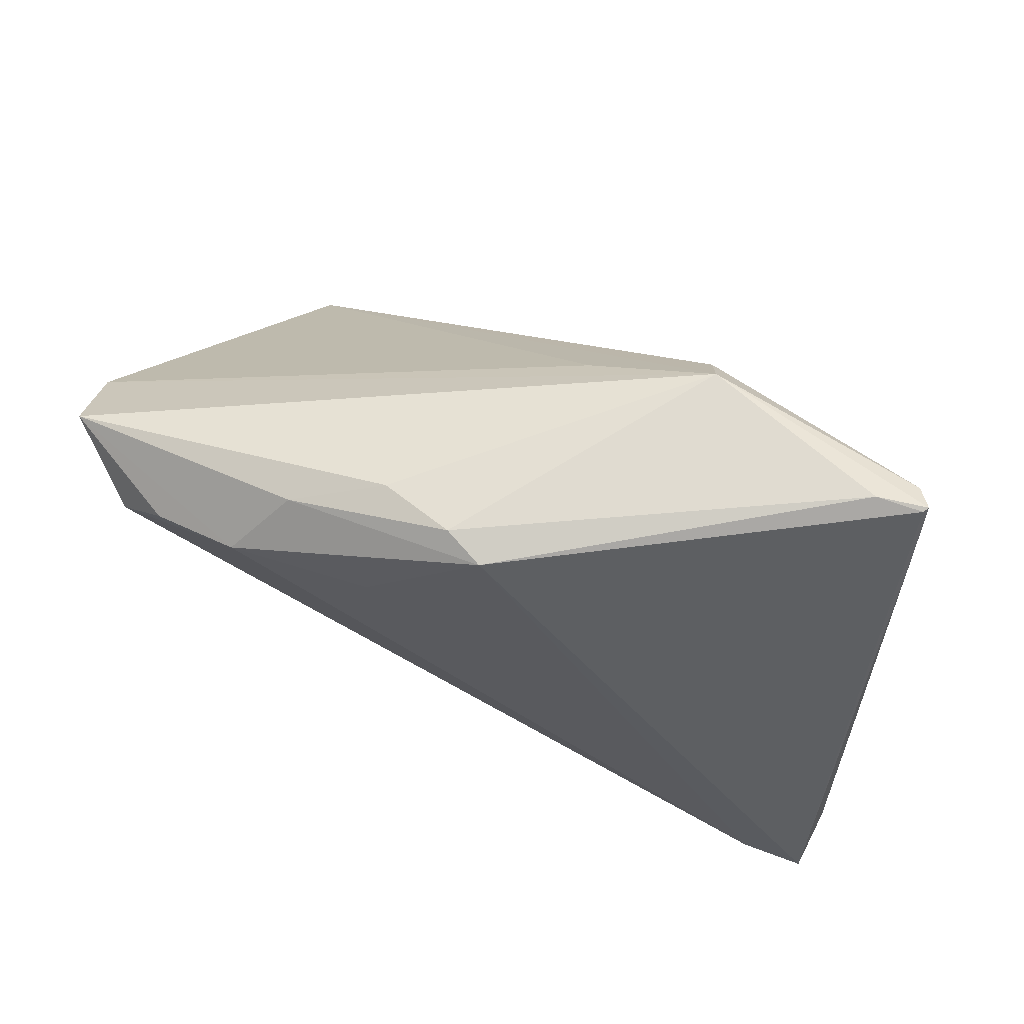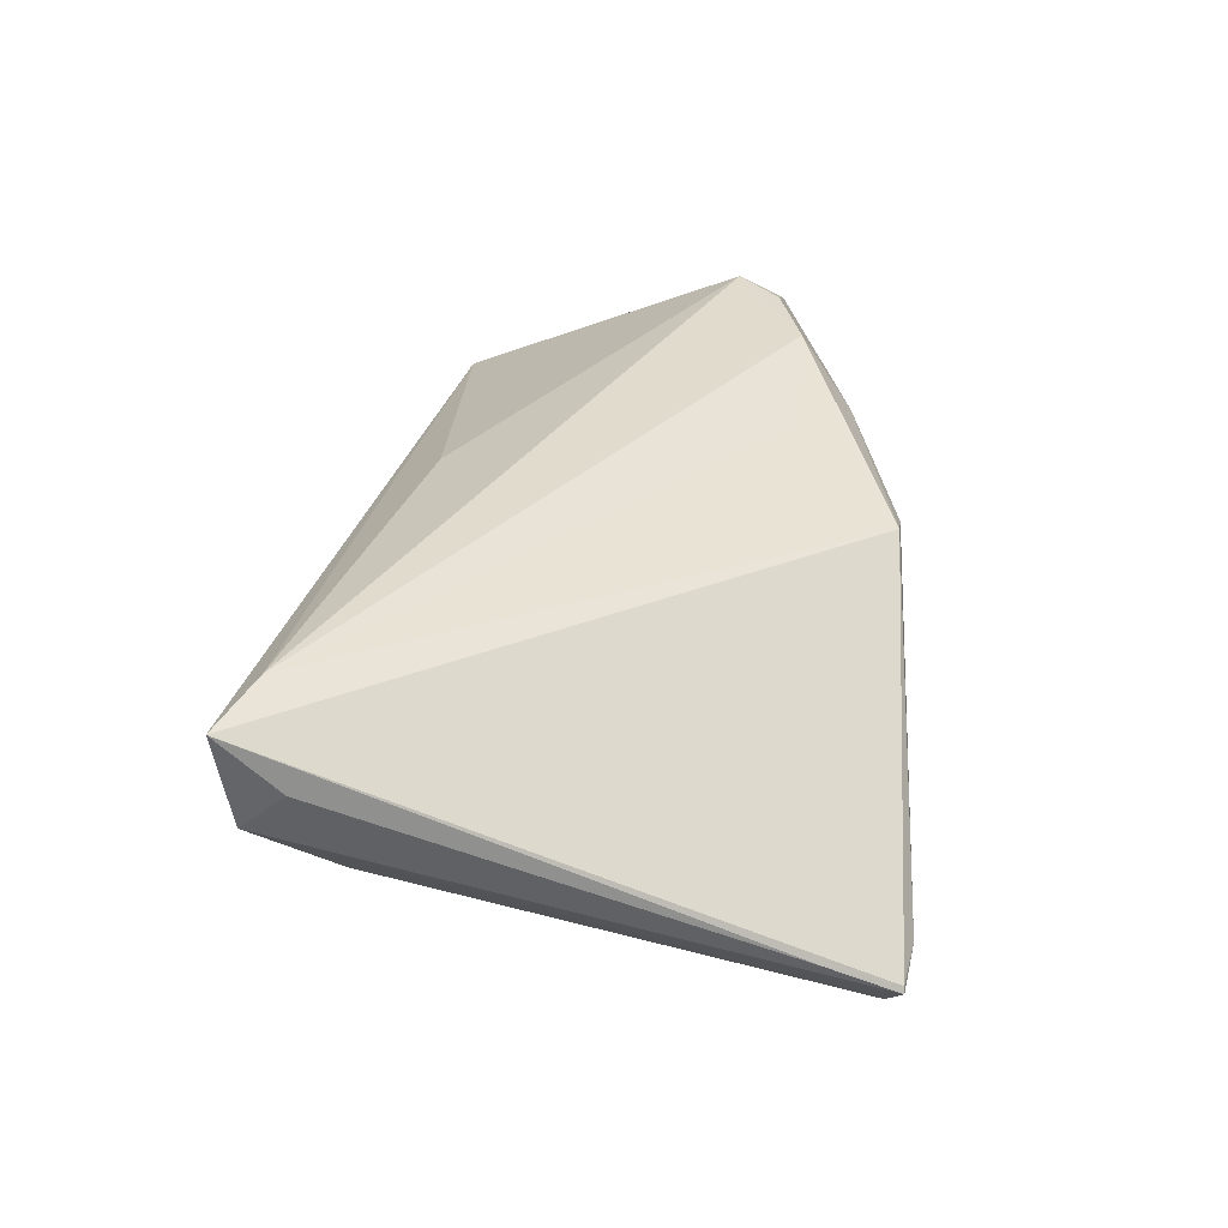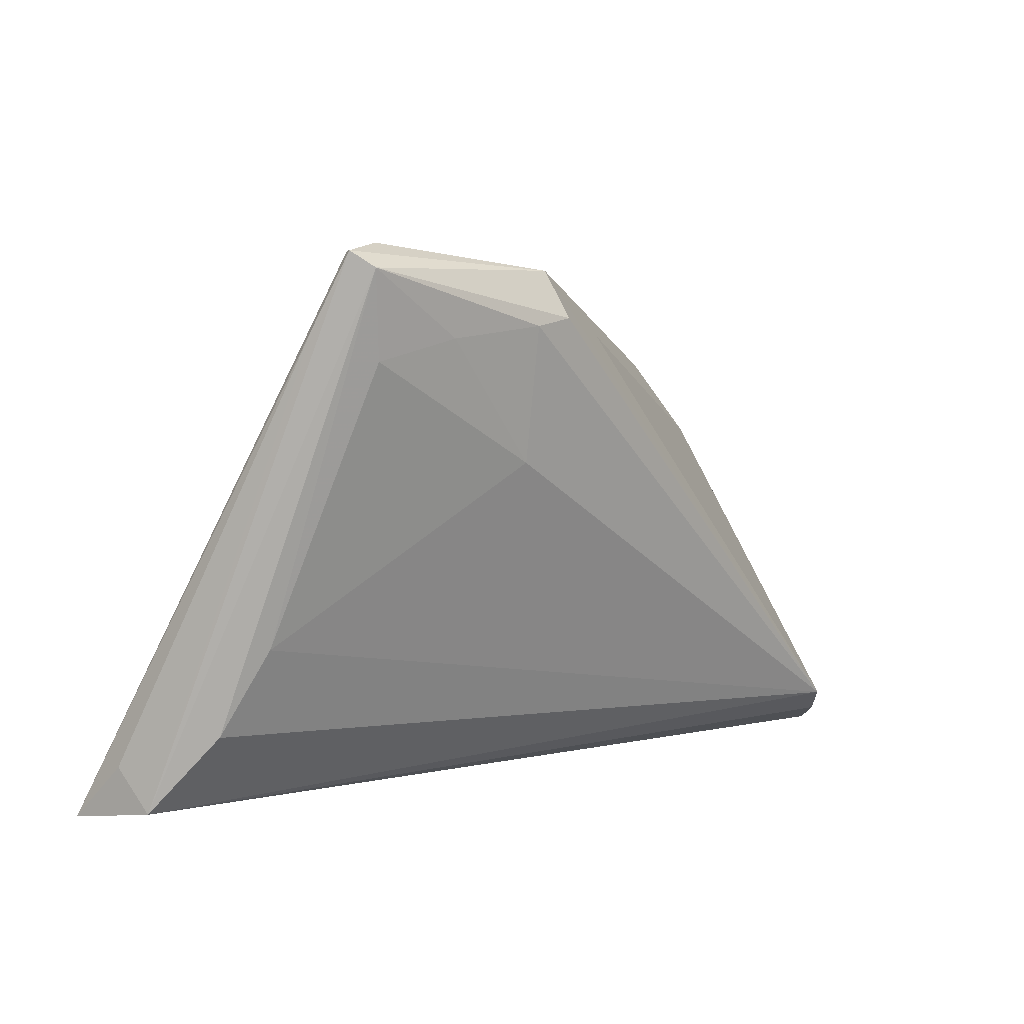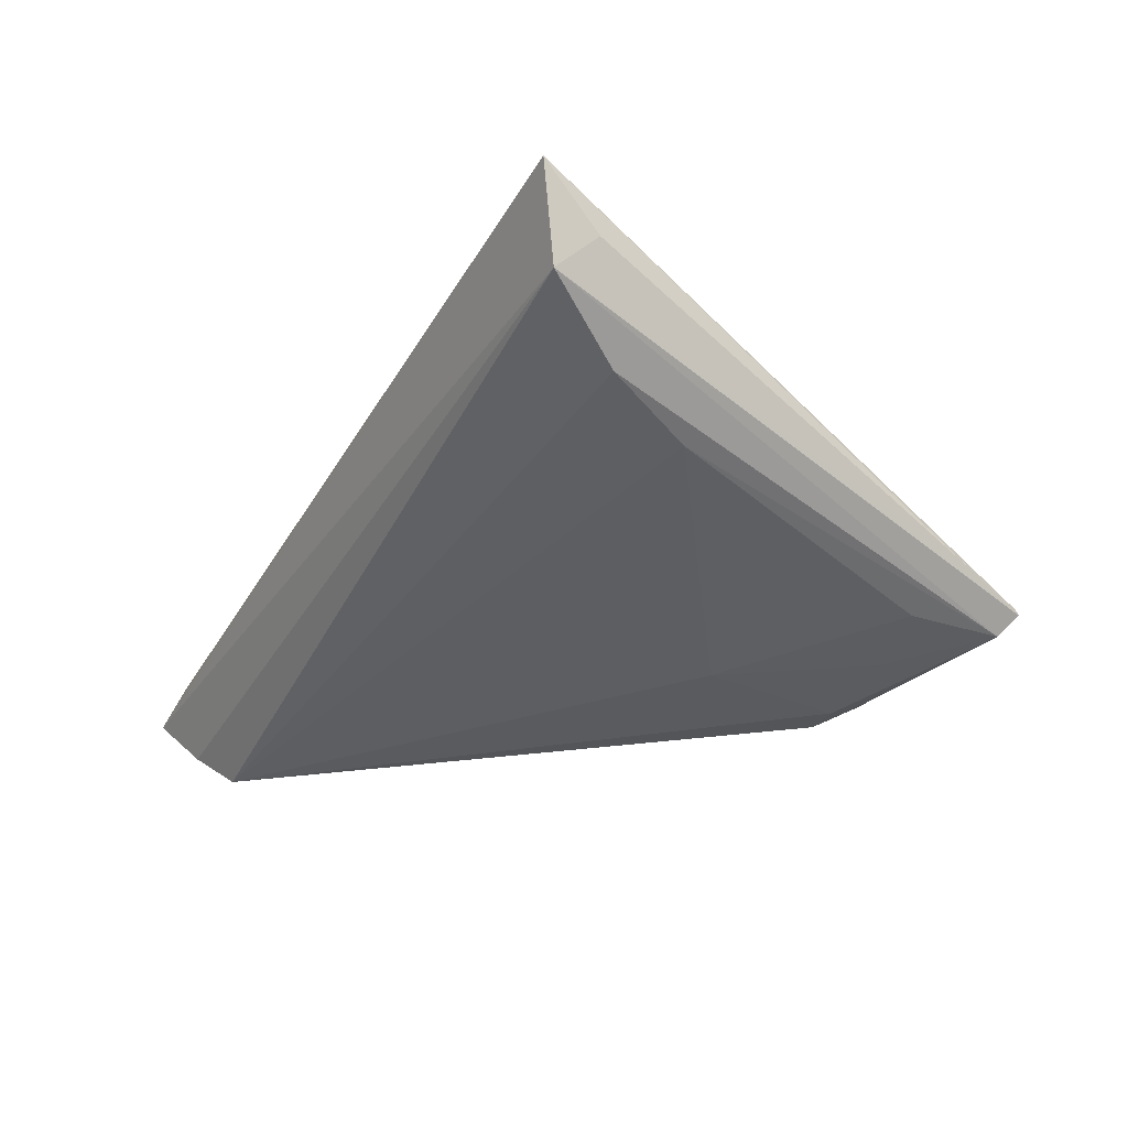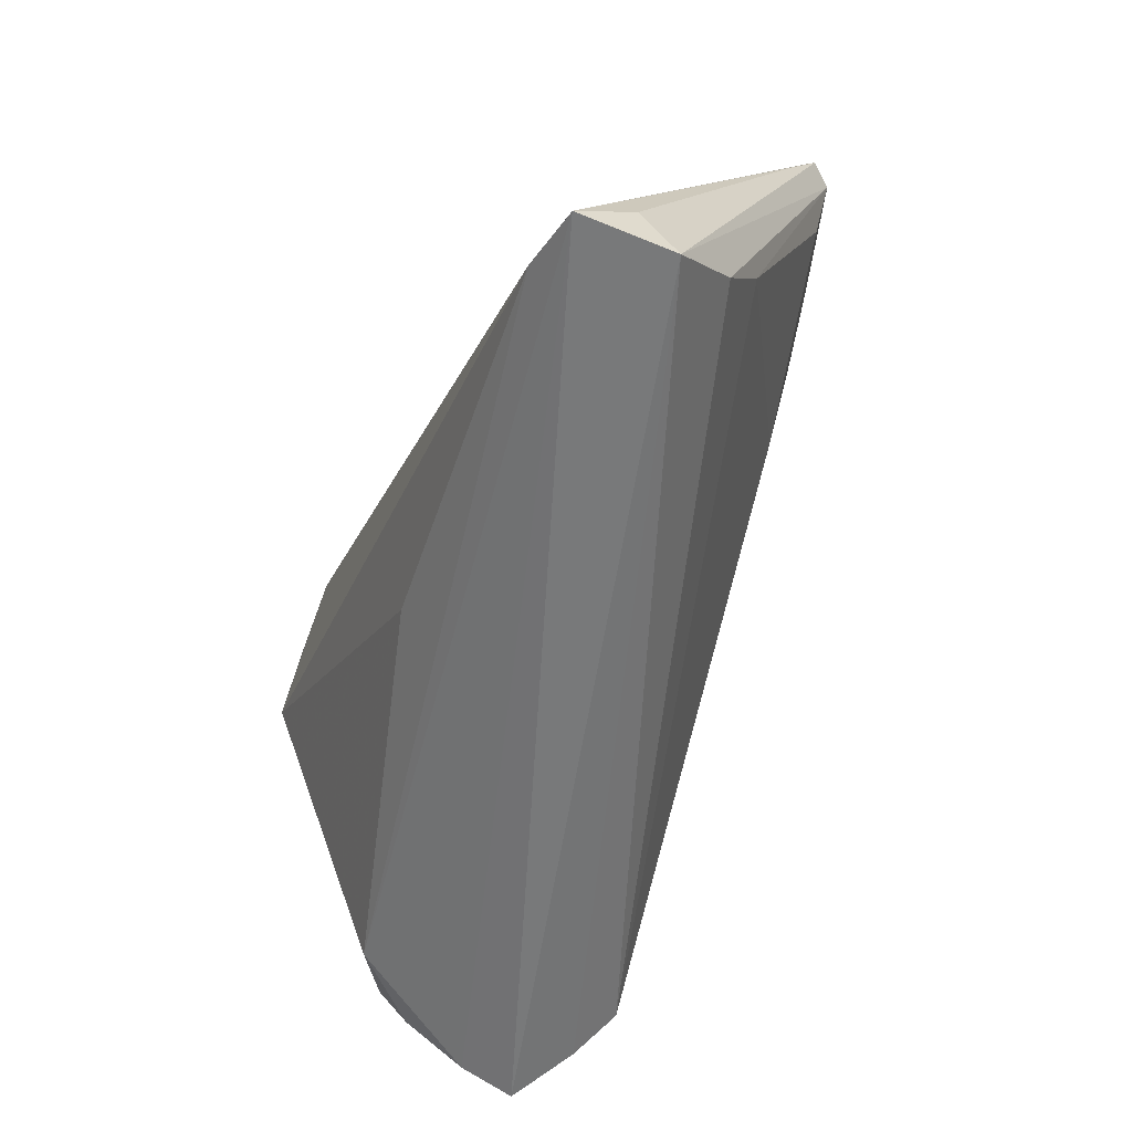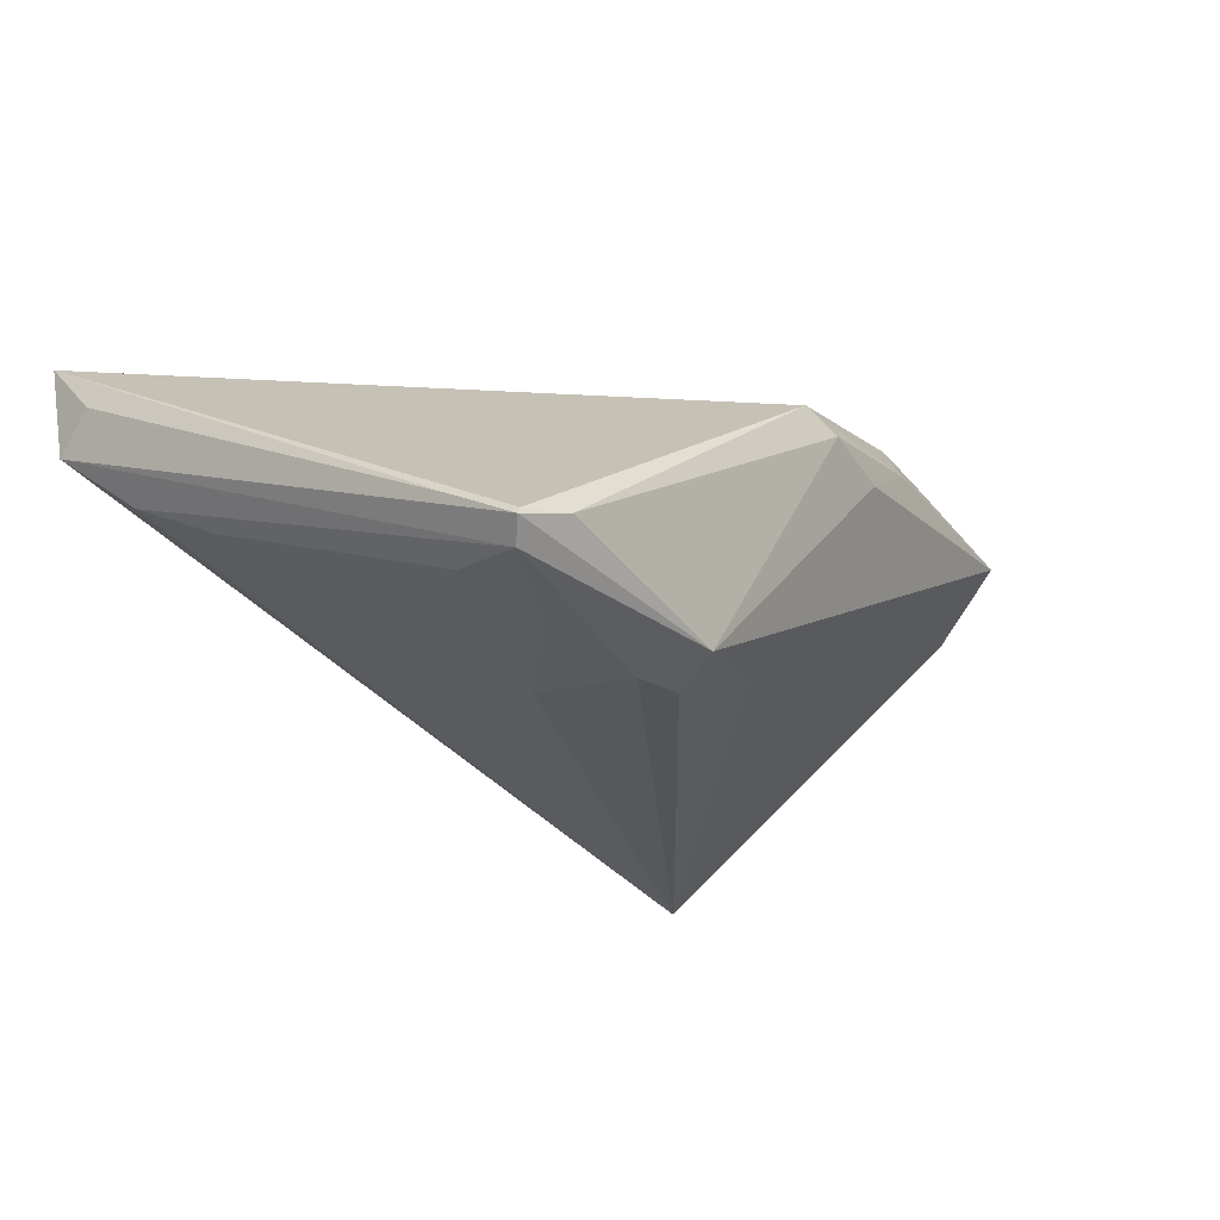
<metadata>
{"format":"obj","ext":"obj","renderer":"f3d","projection":"perspective","resolution":1024,"background":"white","views":[{"elev":76.4,"azim":25.4,"up":"+Y"},{"elev":33.2,"azim":93.7,"up":"+Z"},{"elev":5.0,"azim":127.9,"up":"+Y"},{"elev":-17.7,"azim":60.8,"up":"+Z"},{"elev":-57.8,"azim":68.0,"up":"+Y"},{"elev":-22.8,"azim":133.3,"up":"+Z"}]}
</metadata>
<code>
v 0.002458 0.03036 0.01365
v 0.04472 0.03104 -0.01345
v -0.03551 0.01718 0.02201
v -0.03933 -0.02612 -0.02211
v 0.002883 0.02227 -0.01498
v -0.05147 -0.02802 -0.007841
v 0.05254 -0.03046 0.01002
v -0.009425 0.01895 0.01947
v -0.0534 -0.01804 0.002378
v -0.04097 0.01246 0.02211
v 0.04433 0.03099 -0.01274
v -0.002367 0.03077 0.01166
v 0.01594 0.02419 -0.0206
v 0.04104 0.01946 -0.01419
v -0.05161 0.008282 0.008365
v -0.0007567 -0.01859 0.0185
v -0.04616 -0.02069 0.006691
v 0.03887 0.03209 -0.0118
v 0.05298 -0.02561 0.01426
v 0.04591 0.02323 -0.009376
v -0.02553 0.01981 0.02211
v -0.05112 -0.02887 -0.007662
v -0.05019 -0.03209 -0.01352
v 0.01958 0.007877 -0.01728
v 0.03196 0.02191 -0.01717
v -0.04959 0.01784 0.01536
v -0.01111 0.02882 0.009564
v 0.0534 -0.03209 0.02097
v -0.0209 0.02564 0.01521
v 0.04556 -0.01181 -0.002194
v -0.04393 -0.02929 -0.01864
v 0.04554 -0.02854 0.02211
v 0.02089 0.02328 -0.02009
v 0.04309 0.02927 -0.01566
v -0.05204 -0.02319 -0.000813
v 0.01704 0.02952 -0.01799
v 0.04853 -0.02159 0.002707
f 7 4 37
f 4 30 37
f 24 30 4
f 5 36 4
f 27 36 26
f 2 36 18
f 31 4 7
f 7 23 31
f 31 23 4
f 2 18 11
f 11 18 1
f 33 24 4
f 29 27 26
f 1 18 12
f 12 29 1
f 27 29 12
f 36 27 12
f 12 18 36
f 17 9 35
f 15 9 26
f 26 36 15
f 36 5 15
f 15 5 4
f 4 23 15
f 2 11 20
f 7 2 20
f 20 19 7
f 4 36 13
f 13 33 4
f 33 13 34
f 34 36 2
f 34 13 36
f 34 37 30
f 34 2 7
f 7 37 34
f 26 9 10
f 10 9 17
f 7 19 28
f 28 23 7
f 28 32 17
f 19 20 28
f 28 20 11
f 1 32 28
f 28 11 1
f 6 35 9
f 6 15 23
f 9 15 6
f 24 33 25
f 33 34 25
f 32 10 16
f 17 32 16
f 16 10 17
f 21 10 32
f 1 29 21
f 21 29 26
f 17 35 22
f 35 6 22
f 22 6 23
f 22 28 17
f 23 28 22
f 24 25 14
f 14 25 34
f 30 24 14
f 14 34 30
f 8 32 1
f 1 21 8
f 8 21 32
f 26 10 3
f 3 21 26
f 10 21 3

</code>
